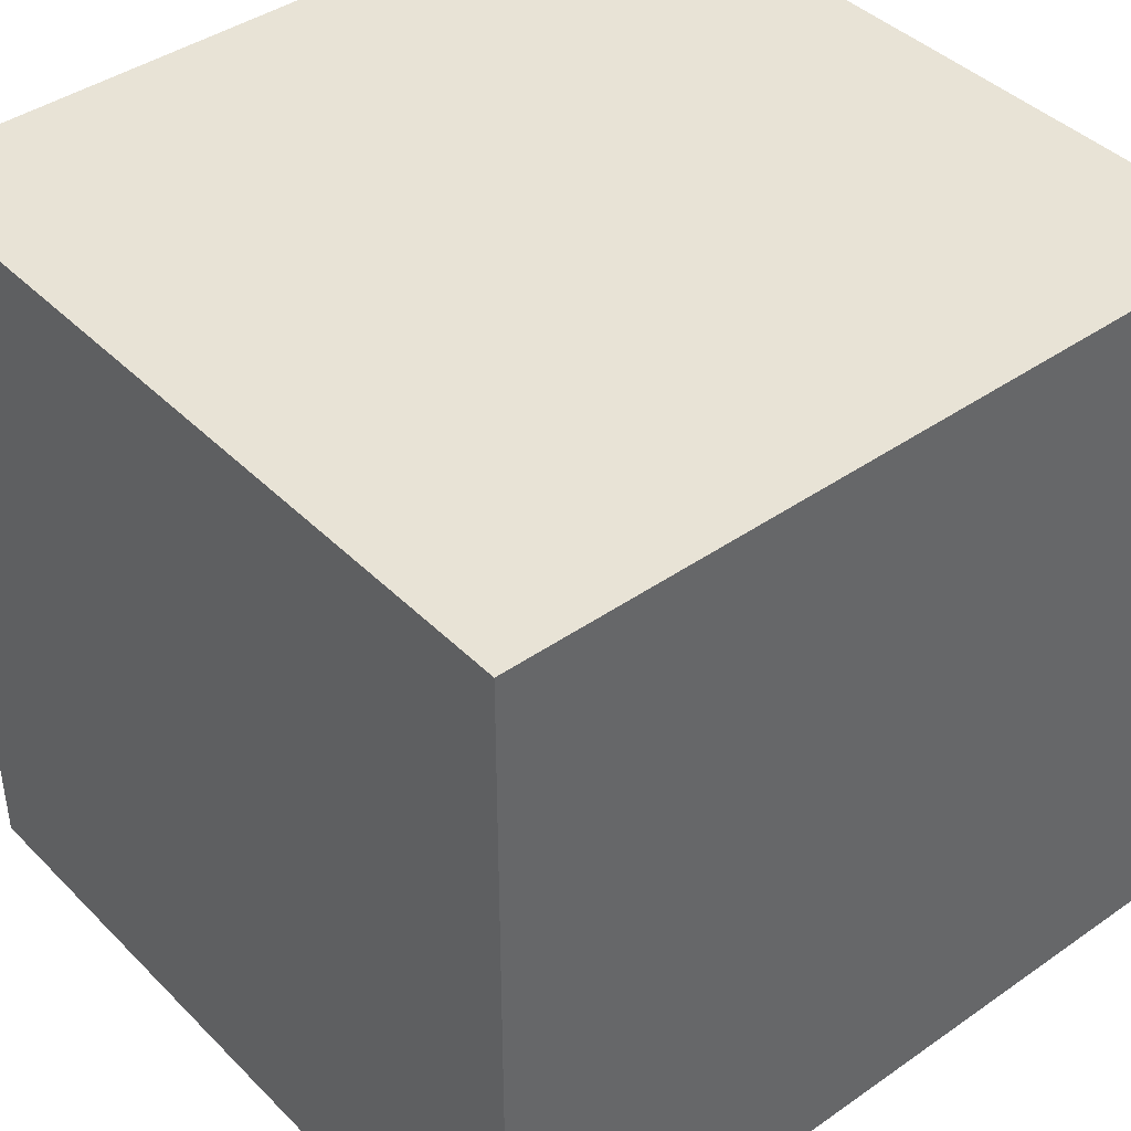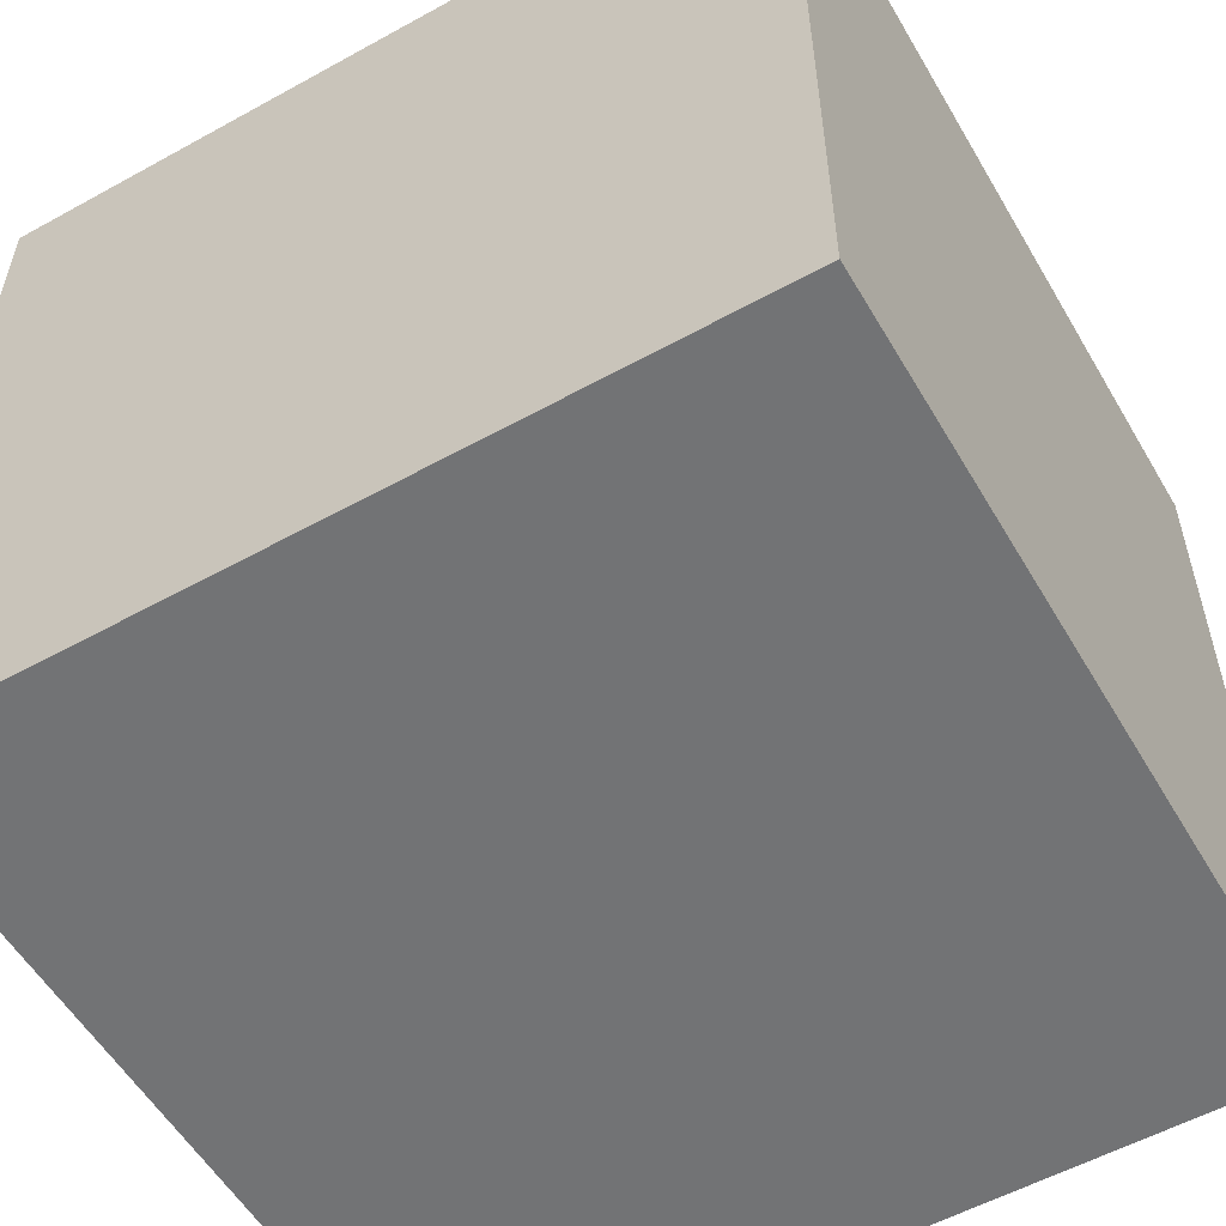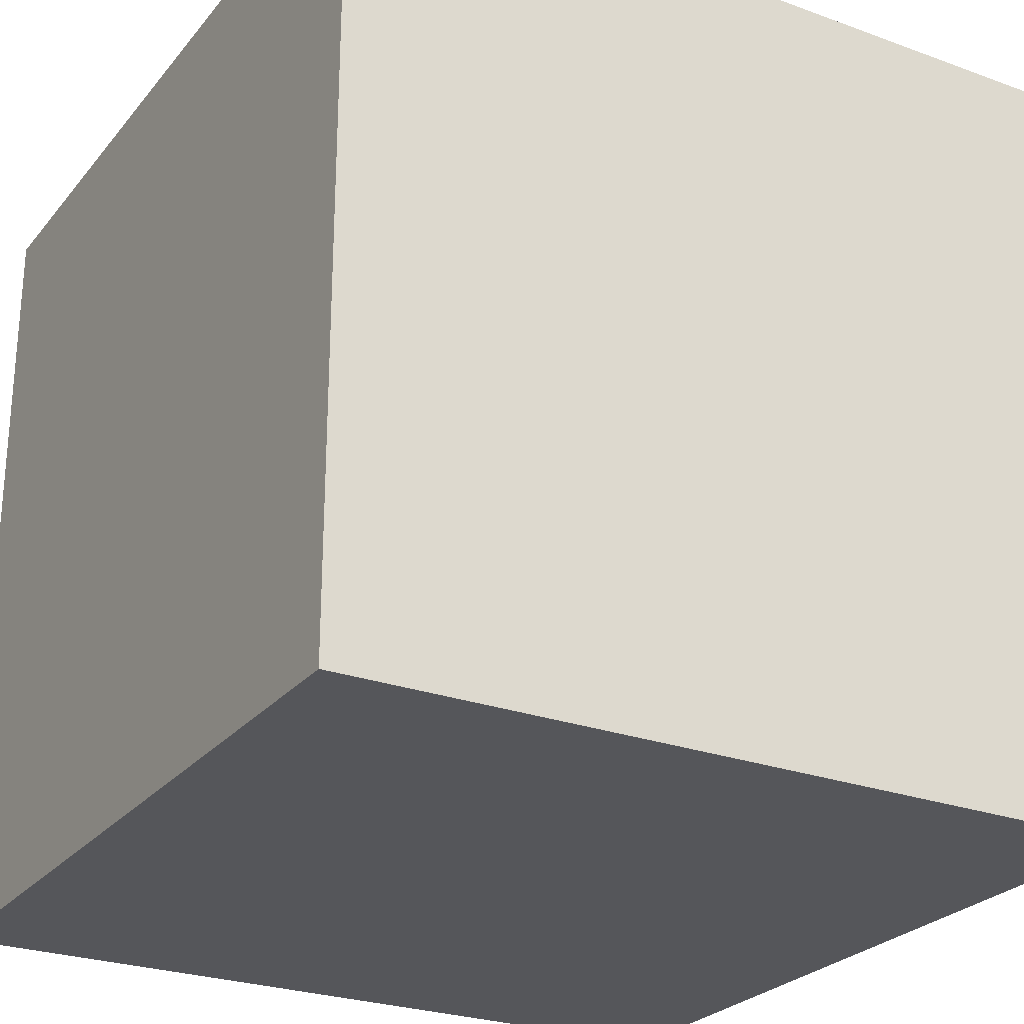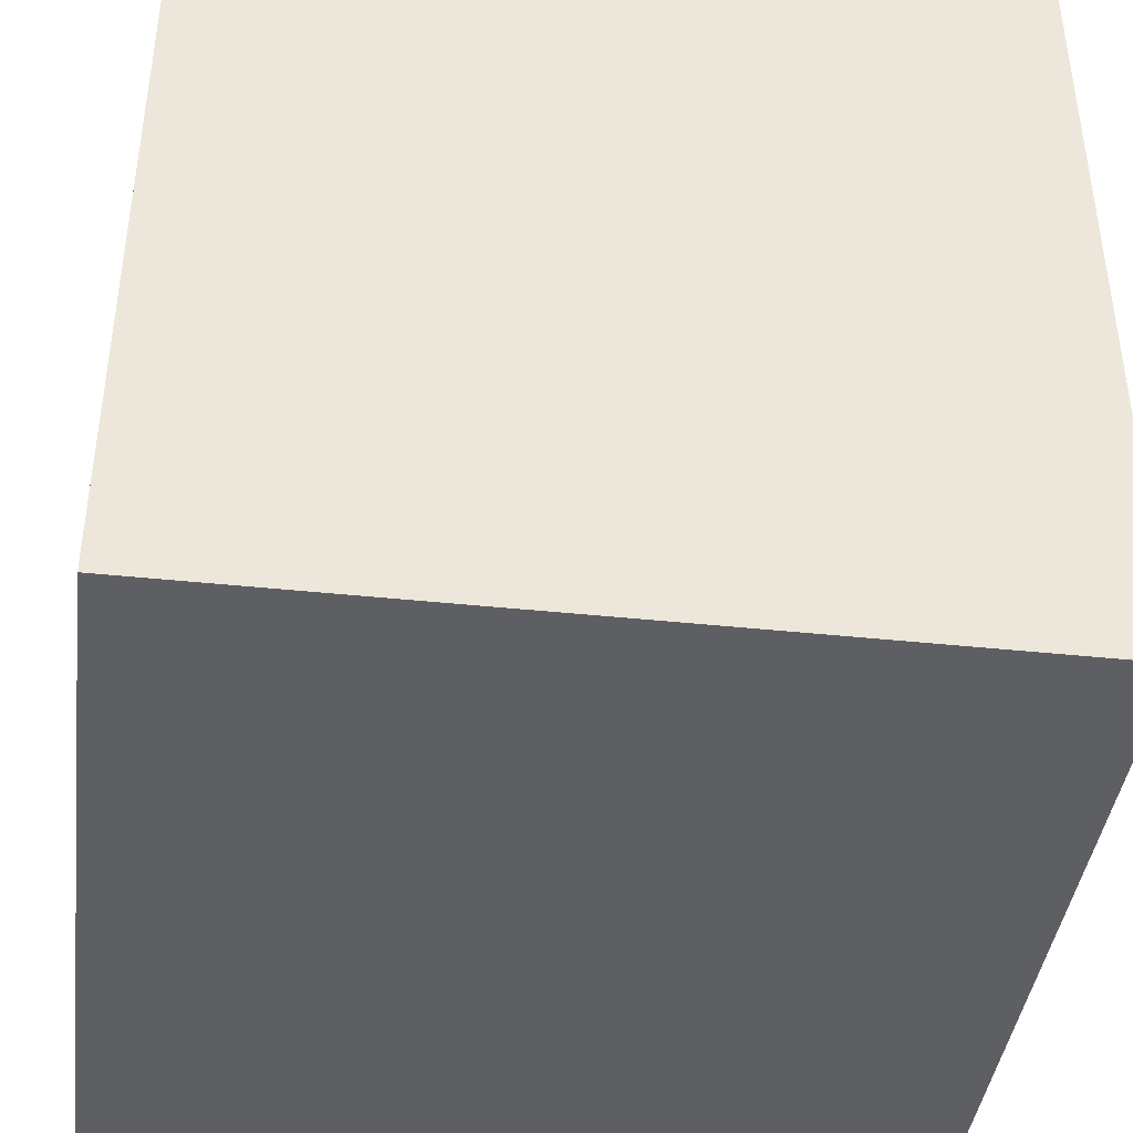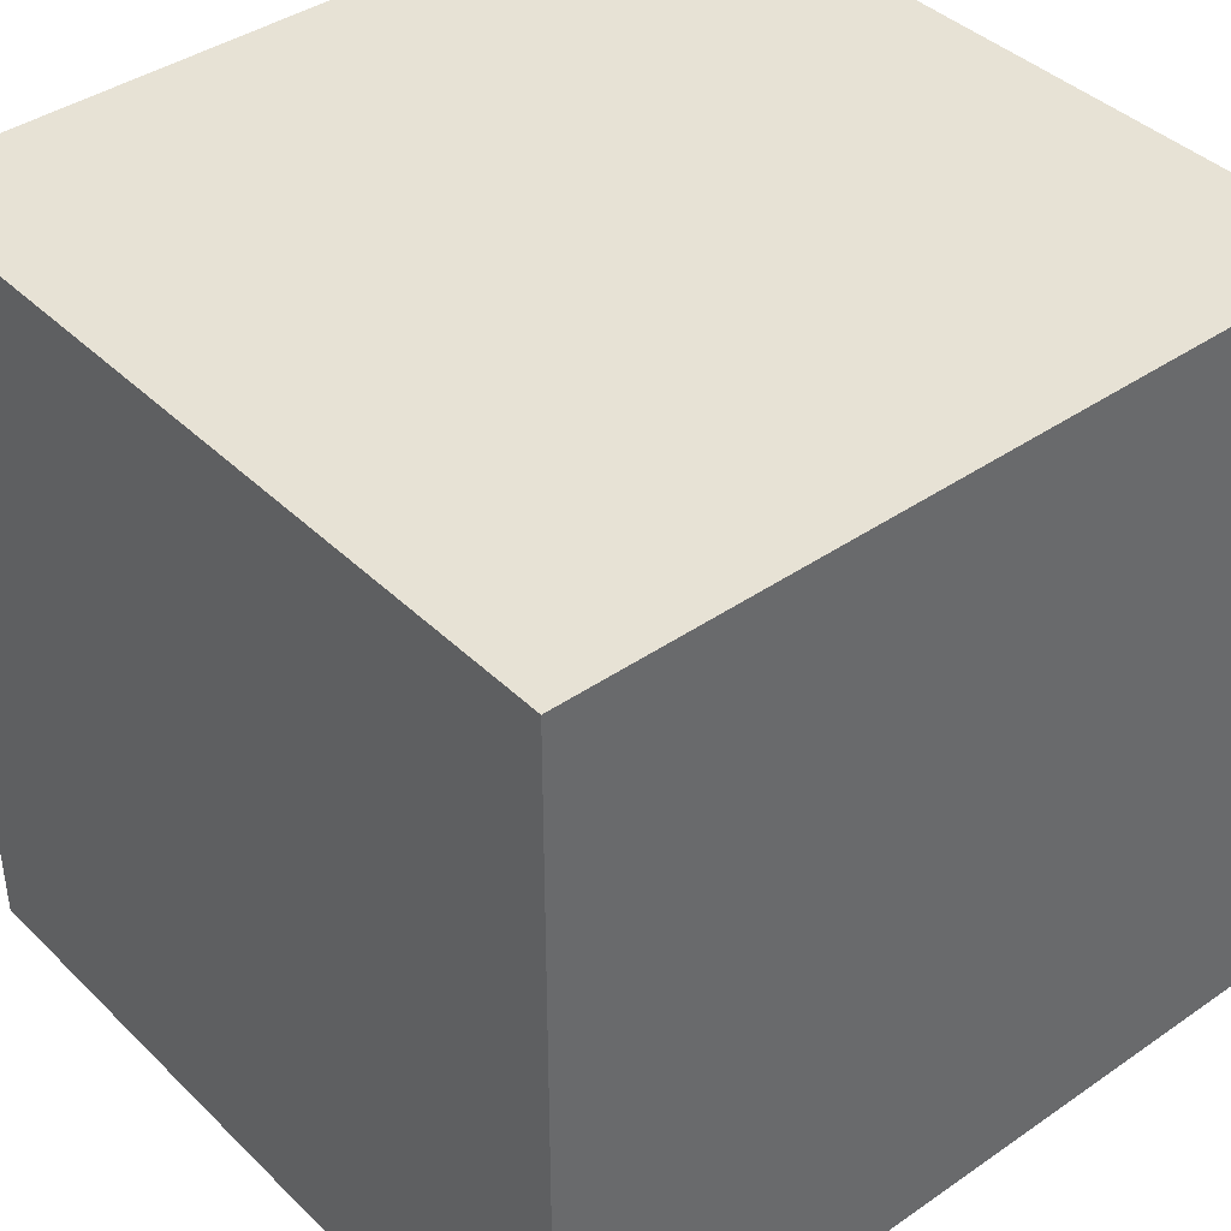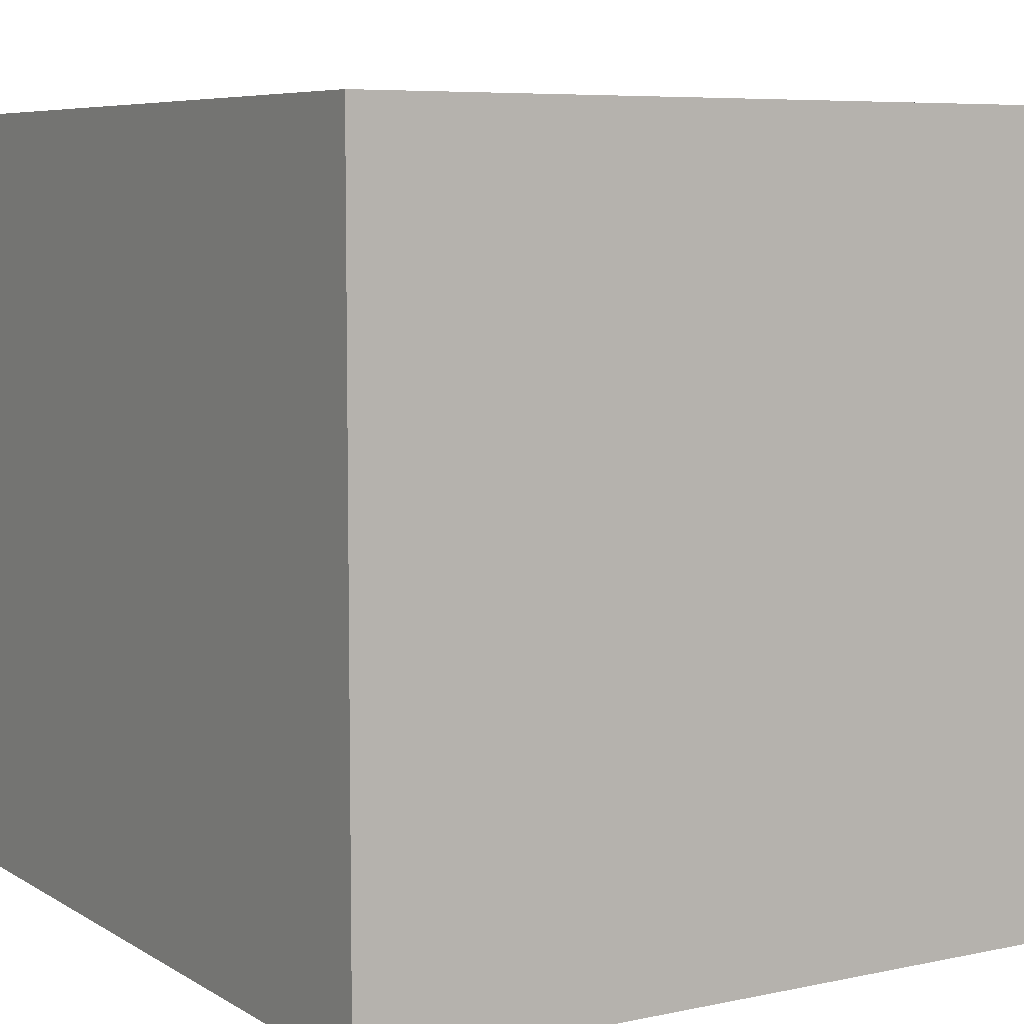
<metadata>
{"format":"obj","ext":"obj","renderer":"f3d","projection":"perspective","resolution":1024,"background":"white","views":[{"elev":41.7,"azim":139.9,"up":"+Y"},{"elev":-55.8,"azim":-149.9,"up":"+Y"},{"elev":-26.1,"azim":-30.0,"up":"+Y"},{"elev":-41.4,"azim":172.7,"up":"+Z"},{"elev":40.5,"azim":49.7,"up":"+Y"},{"elev":6.8,"azim":58.4,"up":"+Z"}]}
</metadata>
<code>
o Cube
v 1 -1 -1
v 1 -1 1
v -1 -1 1
v -1 -1 -1
v 1 1 -1
v 1 1 1
v -1 1 1
v -1 1 -1
f 2 3 4
f 8 7 6
f 5 6 2
f 6 7 3
f 3 7 8
f 1 4 8
f 1 2 4
f 5 8 6
f 1 5 2
f 2 6 3
f 4 3 8
f 5 1 8

</code>
